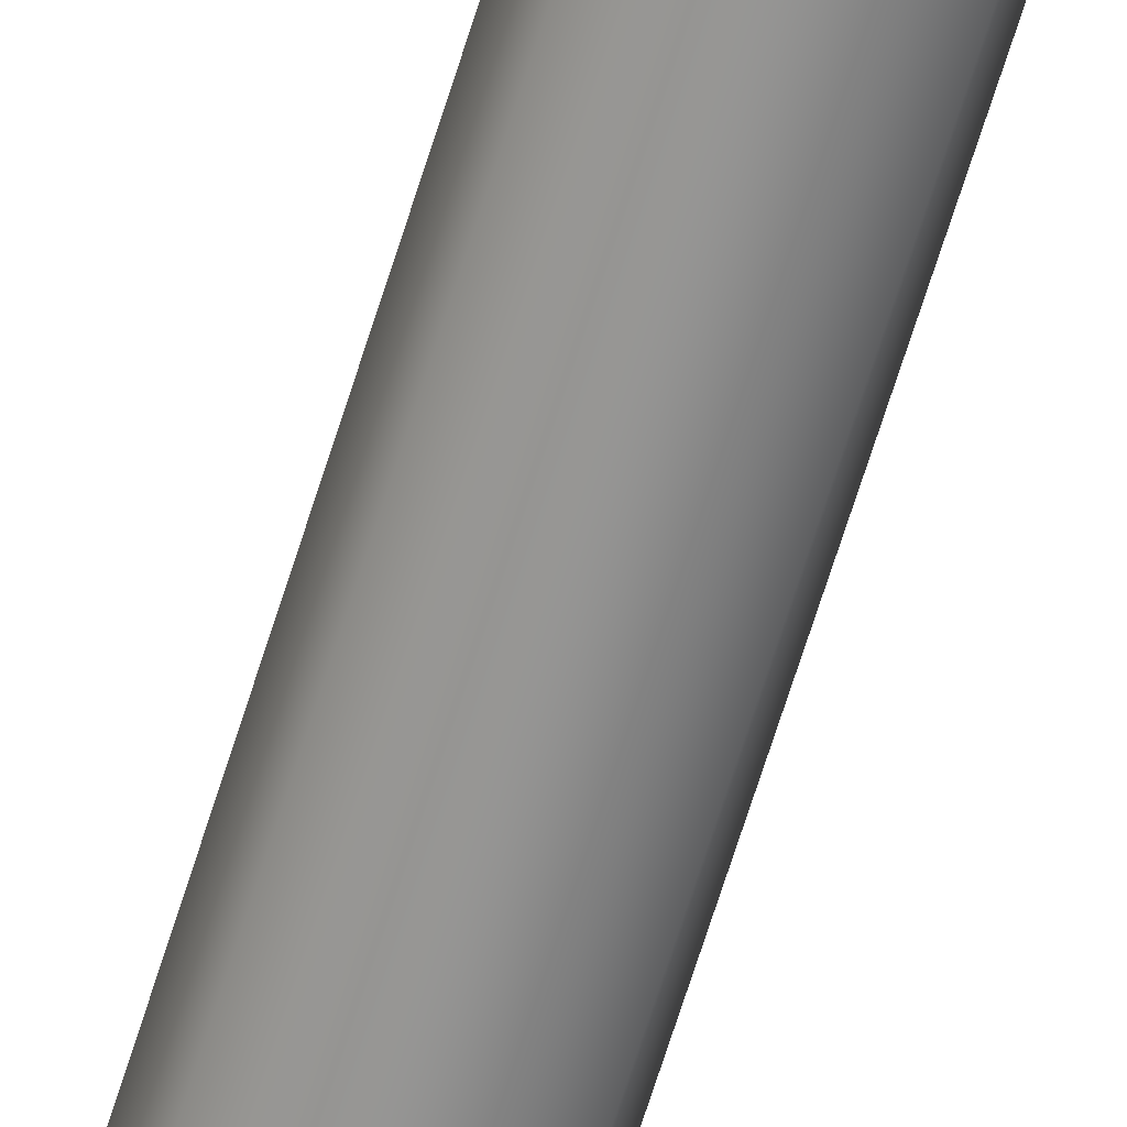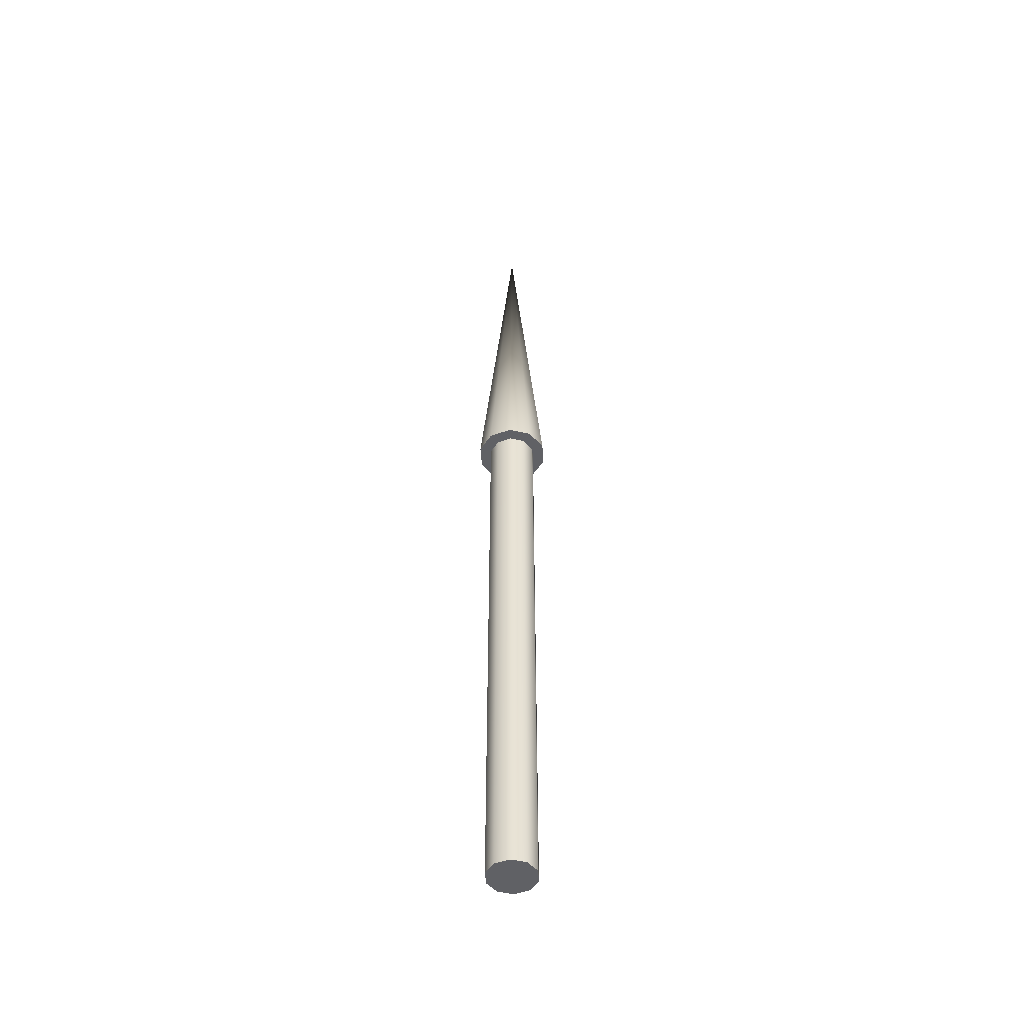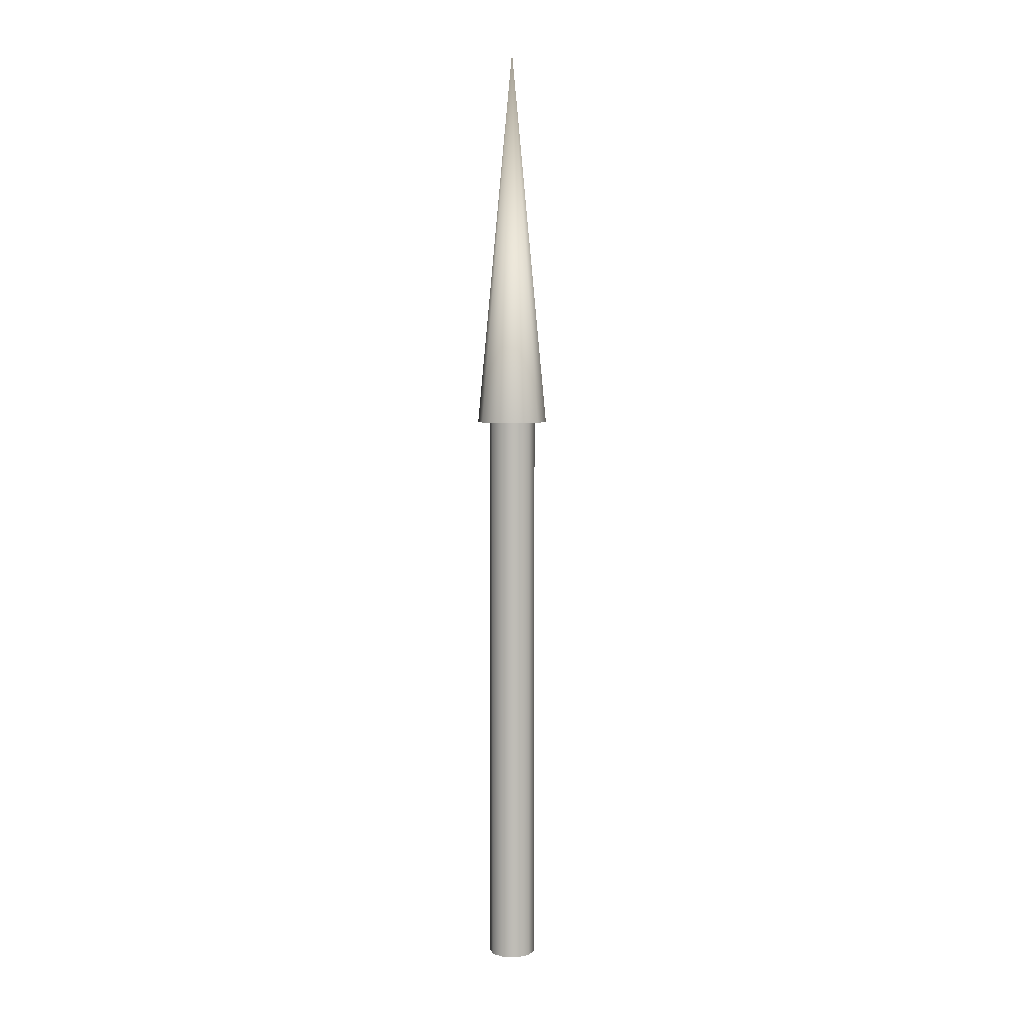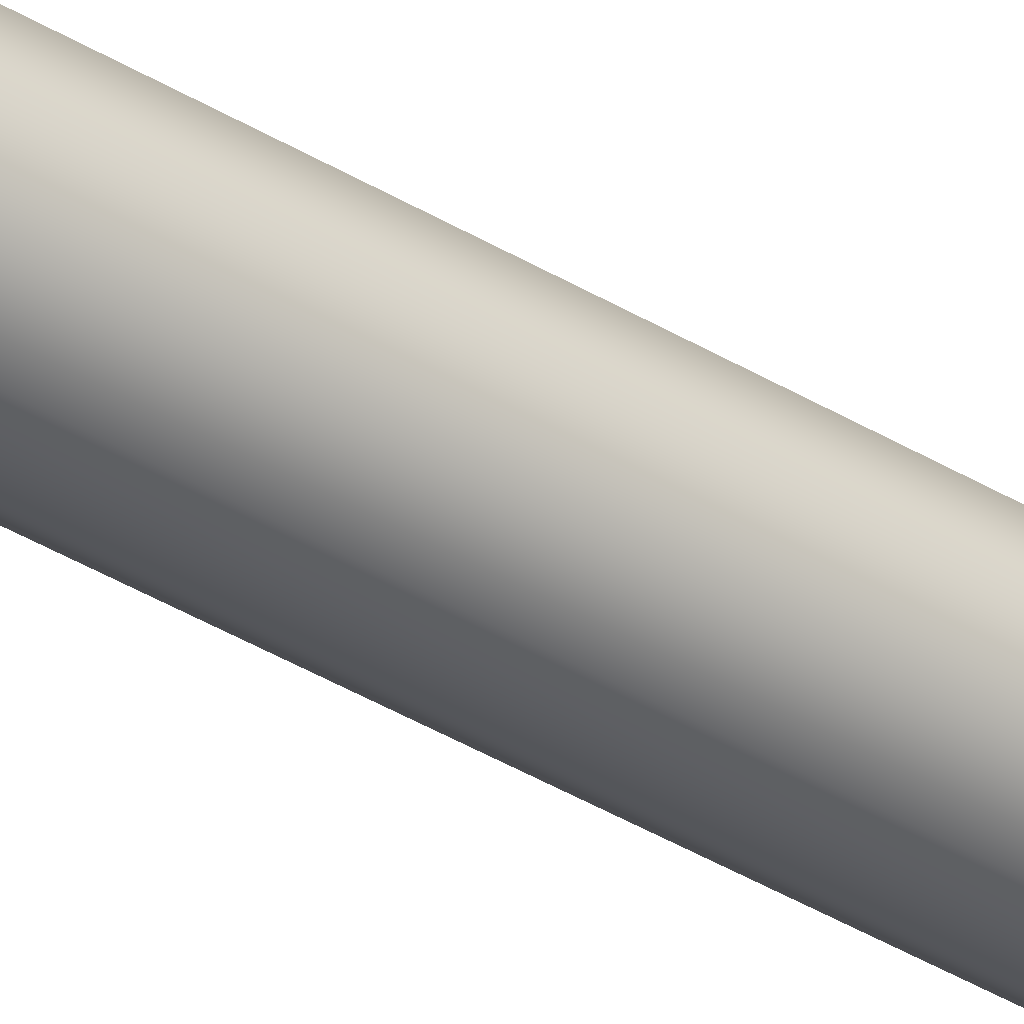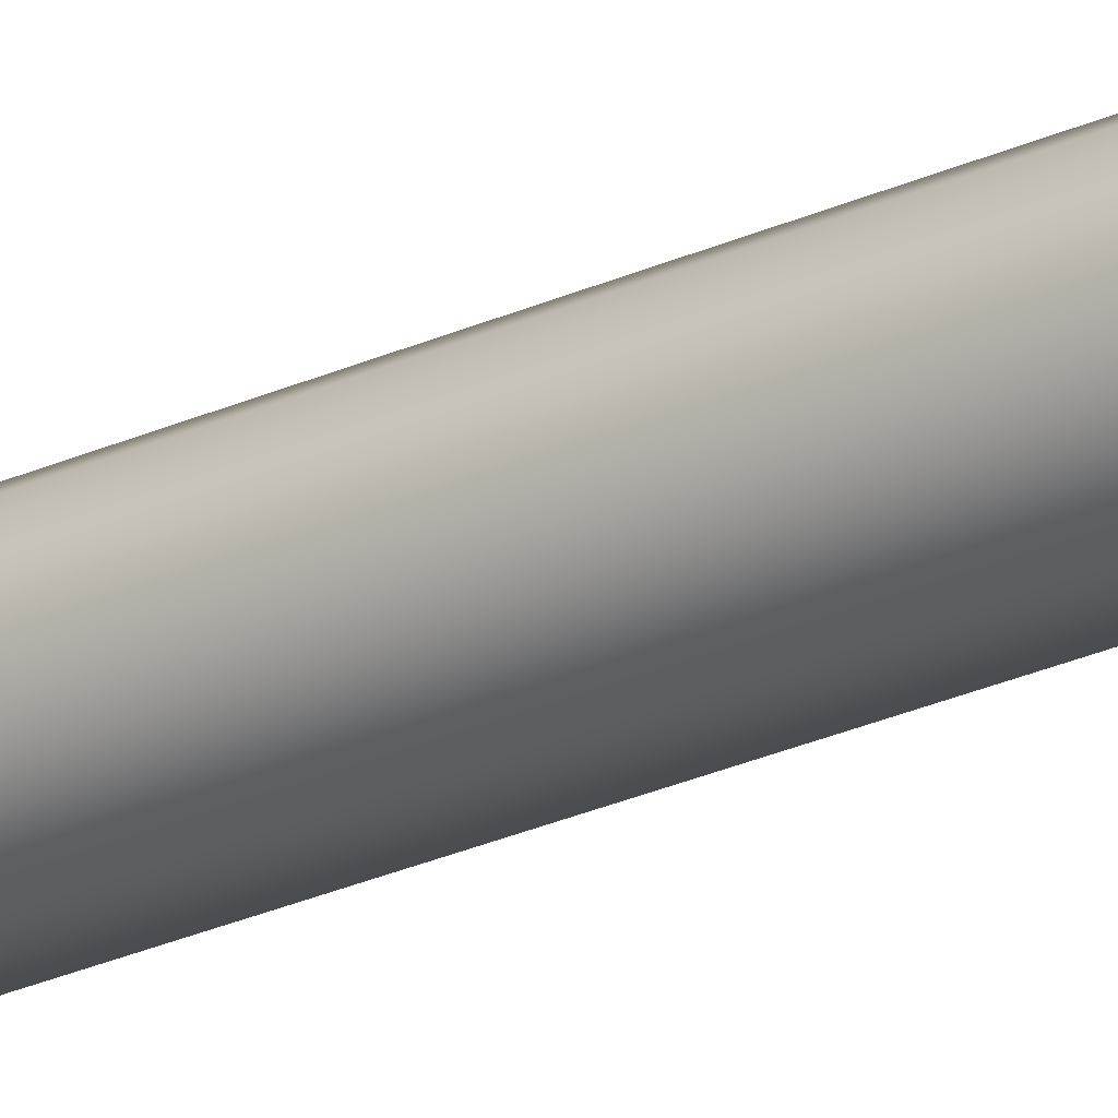
<metadata>
{"format":"obj","ext":"obj","renderer":"f3d","projection":"perspective","resolution":1024,"background":"white","views":[{"elev":-66.8,"azim":162.8,"up":"+Y"},{"elev":-49.3,"azim":21.8,"up":"+Z"},{"elev":5.4,"azim":-138.4,"up":"+Z"},{"elev":-37.6,"azim":51.8,"up":"+Y"},{"elev":-25.9,"azim":126.3,"up":"+Y"}]}
</metadata>
<code>
v 0.025 0 0
v 0.02022 0.01469 0
v 0.007725 0.02378 0
v -0.007725 0.02378 0
v -0.02022 0.01469 0
v -0.025 0 0
v -0.02022 -0.01469 0
v -0.007725 -0.02378 0
v 0.007725 -0.02378 0
v 0.02022 -0.01469 0
v 0.025 0 0
v 0.02022 0.01469 0
v 0.007725 0.02378 0
v -0.007725 0.02378 0
v -0.02022 0.01469 0
v -0.025 0 0
v -0.02022 -0.01469 0
v -0.007725 -0.02378 0
v 0.007725 -0.02378 0
v 0.02022 -0.01469 0
v 0.025 0 0.6
v 0.02022 0.01469 0.6
v 0.007725 0.02378 0.6
v -0.007725 0.02378 0.6
v -0.02022 0.01469 0.6
v -0.025 0 0.6
v -0.02022 -0.01469 0.6
v -0.007725 -0.02378 0.6
v 0.007725 -0.02378 0.6
v 0.02022 -0.01469 0.6
v 0.025 0 0.6
v 0.02022 0.01469 0.6
v 0.007725 0.02378 0.6
v -0.007725 0.02378 0.6
v -0.02022 0.01469 0.6
v -0.025 0 0.6
v -0.02022 -0.01469 0.6
v -0.007725 -0.02378 0.6
v 0.007725 -0.02378 0.6
v 0.02022 -0.01469 0.6
v 0.0375 0 0.6
v 0.03034 0.02204 0.6
v 0.01159 0.03567 0.6
v -0.01159 0.03567 0.6
v -0.03034 0.02204 0.6
v -0.0375 0 0.6
v -0.03034 -0.02204 0.6
v -0.01159 -0.03567 0.6
v 0.01159 -0.03567 0.6
v 0.03034 -0.02204 0.6
v 0 0 1
v 0.0375 0 0.6
v 0.03034 0.02204 0.6
v 0.01159 0.03567 0.6
v -0.01159 0.03567 0.6
v -0.03034 0.02204 0.6
v -0.0375 0 0.6
v -0.03034 -0.02204 0.6
v -0.01159 -0.03567 0.6
v 0.01159 -0.03567 0.6
v 0.03034 -0.02204 0.6
f 1 3 2
f 1 4 3
f 1 5 4
f 1 6 5
f 1 7 6
f 1 8 7
f 1 9 8
f 1 10 9
f 11 22 21
f 11 12 22
f 12 23 22
f 12 13 23
f 13 24 23
f 13 14 24
f 14 25 24
f 14 15 25
f 15 26 25
f 15 16 26
f 16 27 26
f 16 17 27
f 17 28 27
f 17 18 28
f 18 29 28
f 18 19 29
f 19 30 29
f 19 20 30
f 20 21 30
f 20 11 21
f 31 42 41
f 31 32 42
f 32 43 42
f 32 33 43
f 33 44 43
f 33 34 44
f 34 45 44
f 34 35 45
f 35 46 45
f 35 36 46
f 36 47 46
f 36 37 47
f 37 48 47
f 37 38 48
f 38 49 48
f 38 39 49
f 39 50 49
f 39 40 50
f 40 41 50
f 40 31 41
f 51 52 53
f 51 53 54
f 51 54 55
f 51 55 56
f 51 56 57
f 51 57 58
f 51 58 59
f 51 59 60
f 51 60 61
f 51 61 52

</code>
